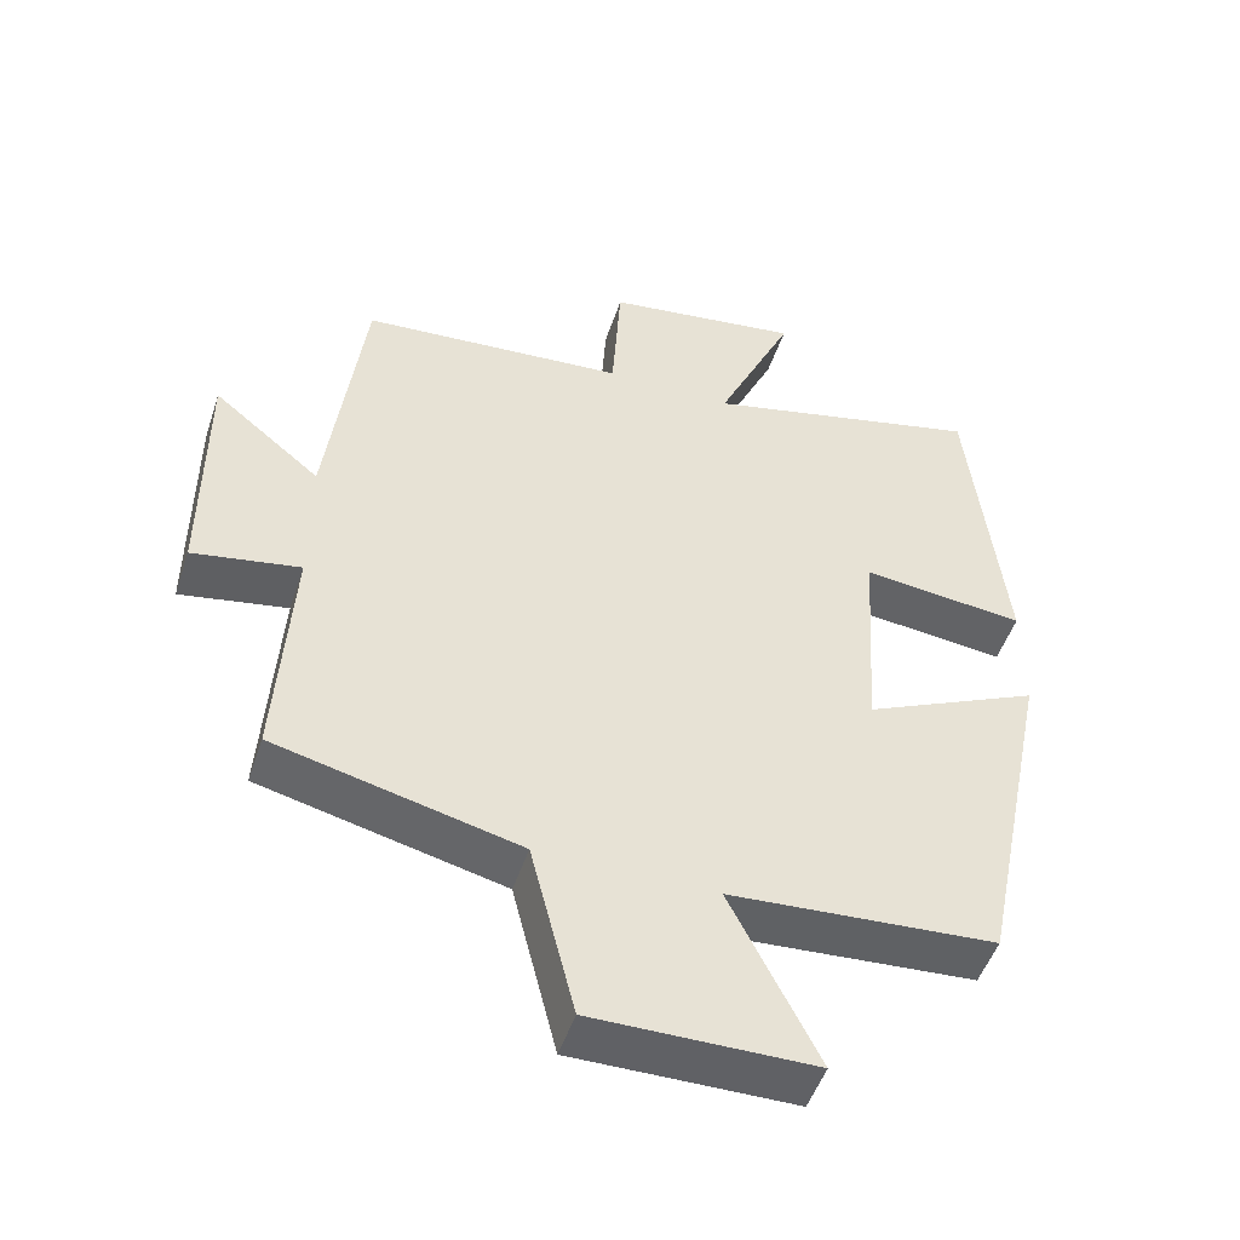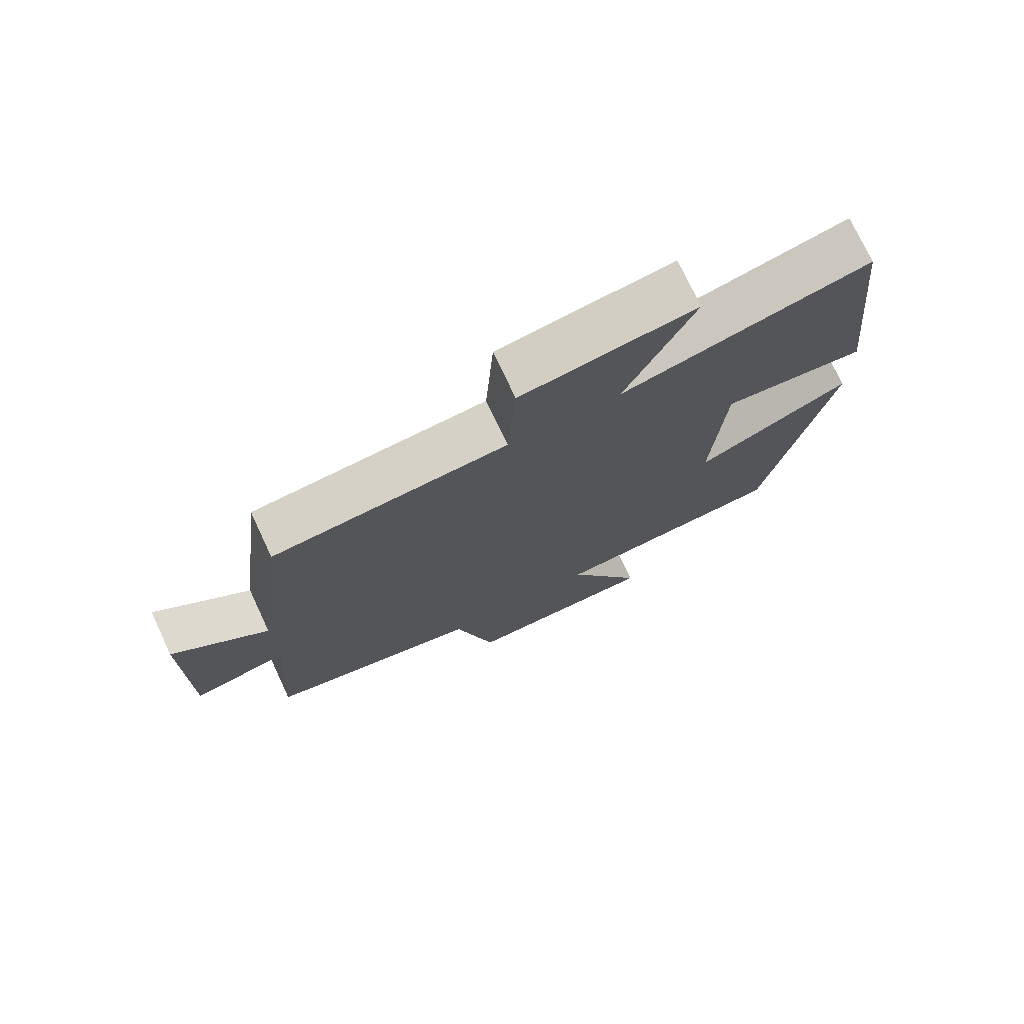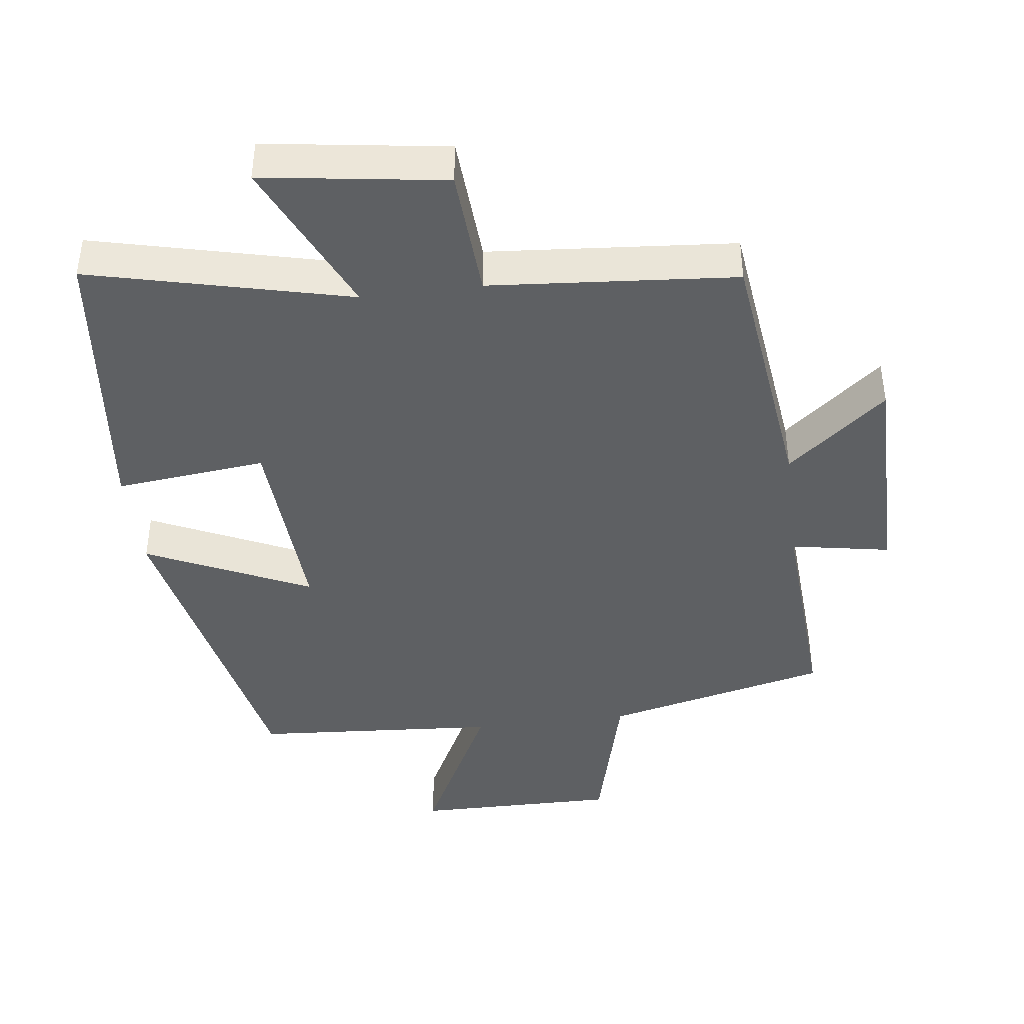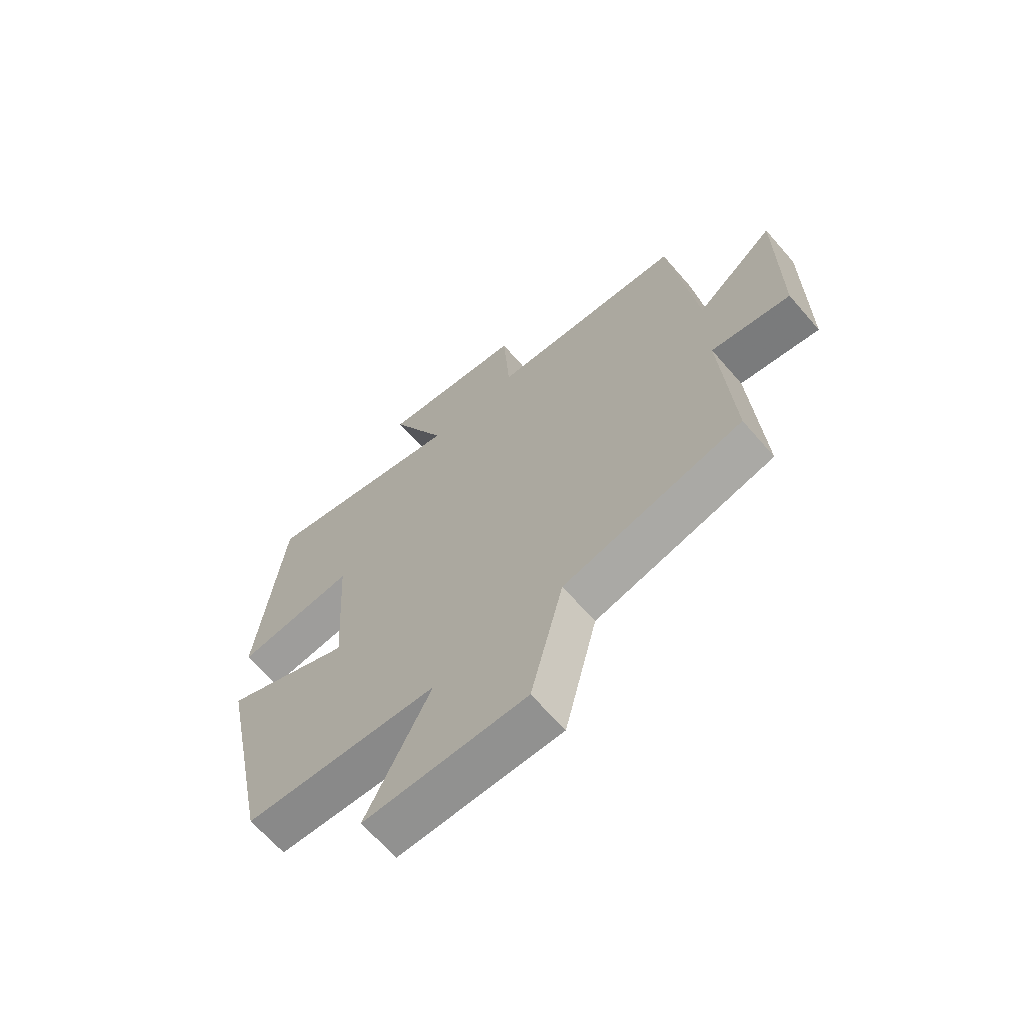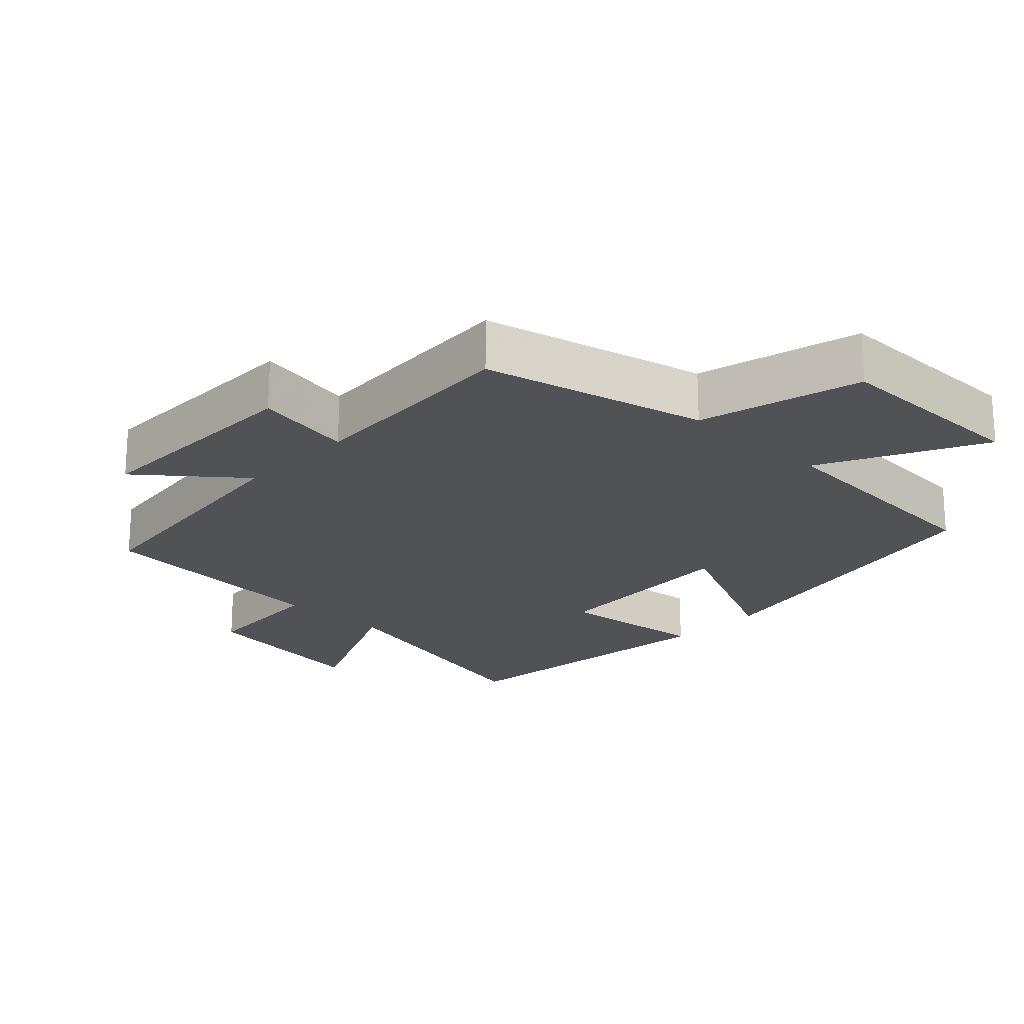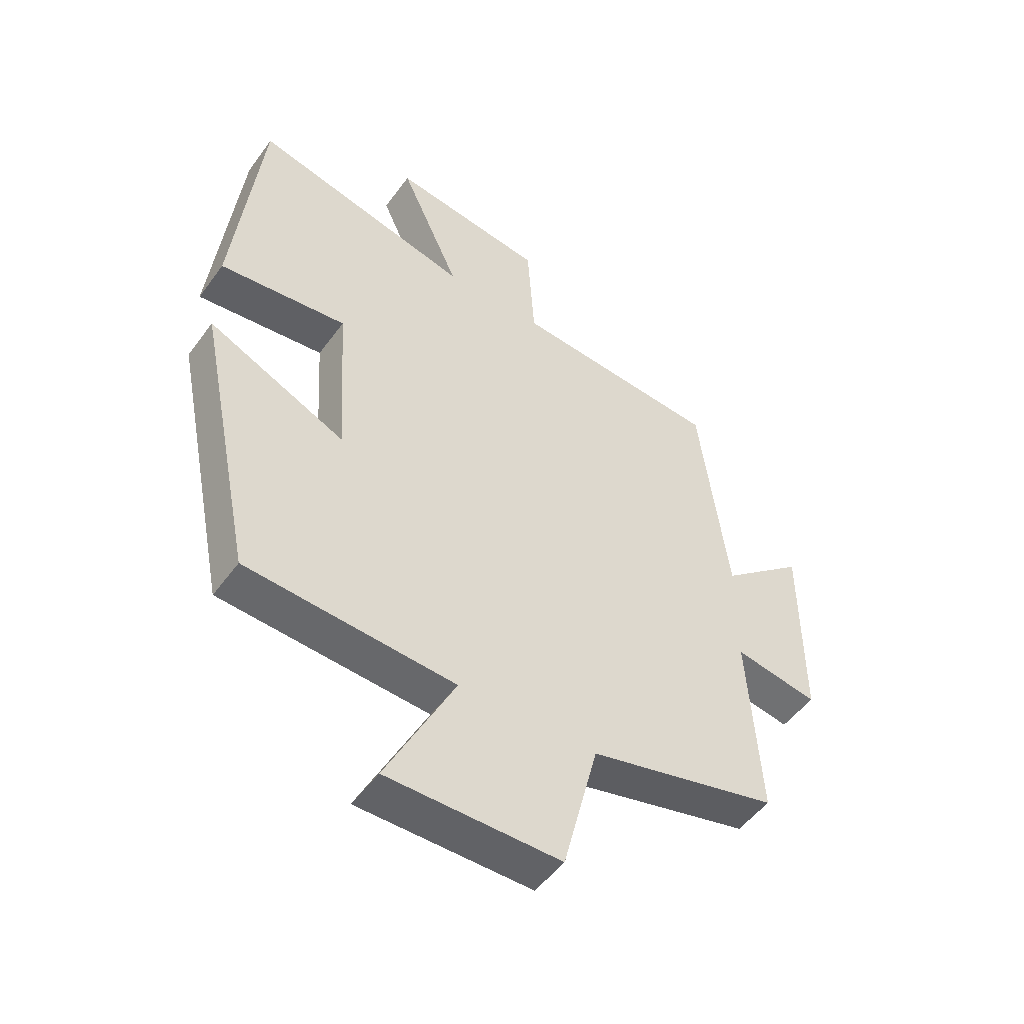
<metadata>
{"format":"obj","ext":"obj","renderer":"f3d","projection":"perspective","resolution":1024,"background":"white","views":[{"elev":-49.7,"azim":161.8,"up":"+Z"},{"elev":74.8,"azim":154.9,"up":"+Z"},{"elev":-42.1,"azim":7.2,"up":"+Y"},{"elev":-66.2,"azim":41.0,"up":"+Z"},{"elev":-20.9,"azim":136.2,"up":"+Y"},{"elev":-50.5,"azim":-34.8,"up":"+Z"}]}
</metadata>
<code>
v -0.401 0.07 -0.475
v -0.5 0.07 0.009
v -0.263 0.07 -0.101
v -0.281 0.07 0.189
v -0.5 0.07 0.165
v -0.454 0.07 0.591
v -0.077 0.07 0.5
v -0.181 0.07 0.728
v 0.083 0.07 0.69
v 0.095 0.07 0.5
v 0.452 0.07 0.471
v 0.5 0.07 0.088
v 0.644 0.07 0.206
v 0.644 0.07 -0.126
v 0.5 0.07 -0.1
v 0.52 0.07 -0.422
v 0.194 0.07 -0.5
v 0.134 0.07 -0.737
v -0.162 0.07 -0.735
v -0.044 0.07 -0.5
v -0.401 0 -0.475
v -0.5 0 0.009
v -0.263 0 -0.101
v -0.281 0 0.189
v -0.5 0 0.165
v -0.454 0 0.591
v -0.077 0 0.5
v -0.181 0 0.728
v 0.083 0 0.69
v 0.095 0 0.5
v 0.452 0 0.471
v 0.5 0 0.088
v 0.644 0 0.206
v 0.644 0 -0.126
v 0.5 0 -0.1
v 0.52 0 -0.422
v 0.194 0 -0.5
v 0.134 0 -0.737
v -0.162 0 -0.735
v -0.044 0 -0.5
f 17 18 19 20
f 15 16 17 20
f 15 20 1
f 12 13 14 15
f 10 11 12 15
f 10 15 1
f 7 8 9 10
f 4 5 6 7
f 3 4 7 10
f 1 2 3
f 1 3 10
f 40 39 38 37
f 40 37 36 35
f 21 40 35
f 35 34 33 32
f 35 32 31 30
f 21 35 30
f 30 29 28 27
f 27 26 25 24
f 30 27 24 23
f 23 22 21
f 30 23 21
f 1 21 22 2
f 2 22 23 3
f 3 23 24 4
f 4 24 25 5
f 5 25 26 6
f 6 26 27 7
f 7 27 28 8
f 8 28 29 9
f 9 29 30 10
f 10 30 31 11
f 11 31 32 12
f 12 32 33 13
f 13 33 34 14
f 14 34 35 15
f 15 35 36 16
f 16 36 37 17
f 17 37 38 18
f 18 38 39 19
f 19 39 40 20
f 20 40 21 1

</code>
